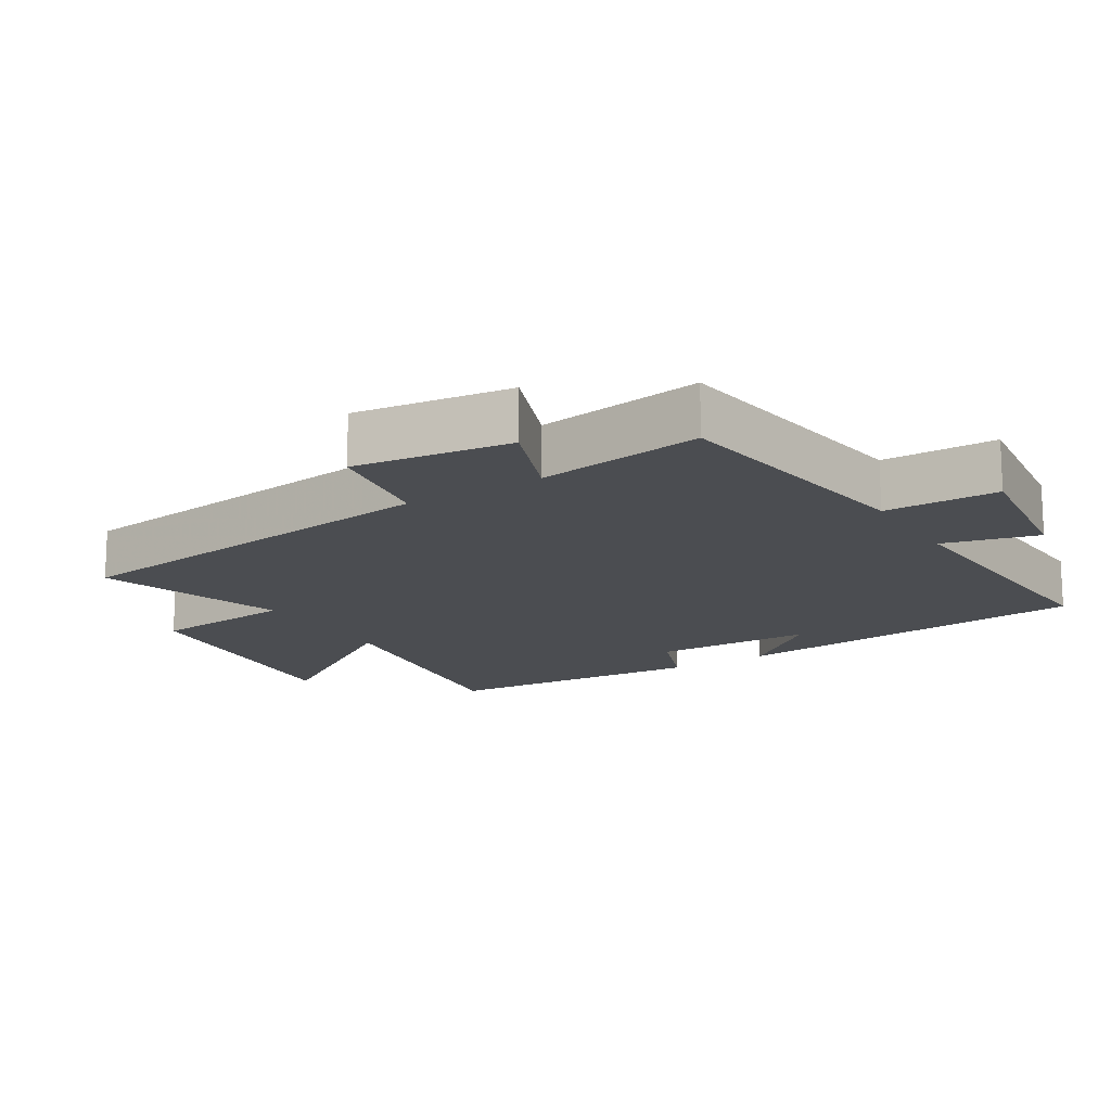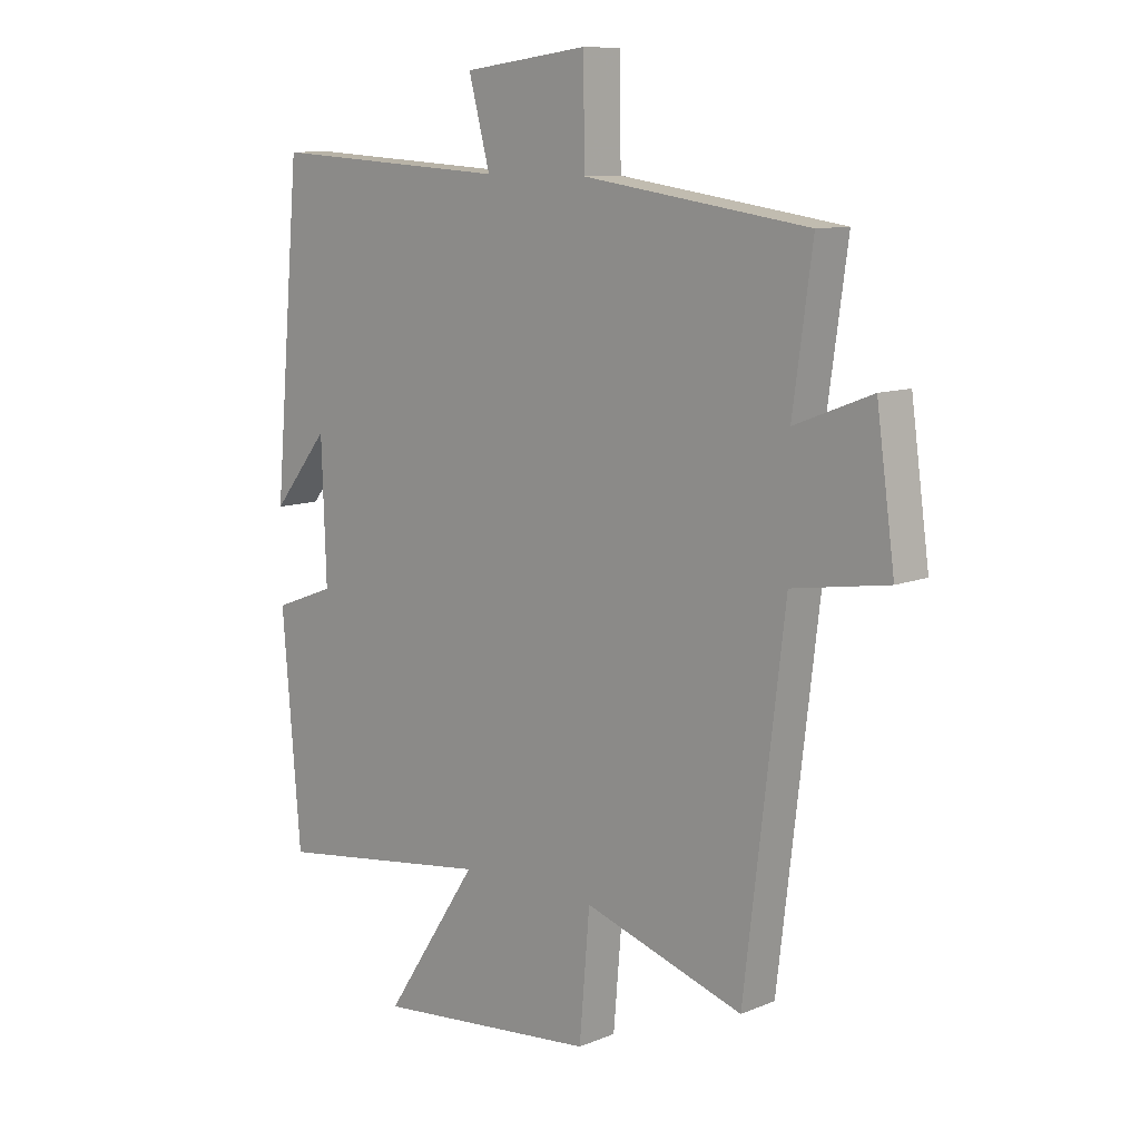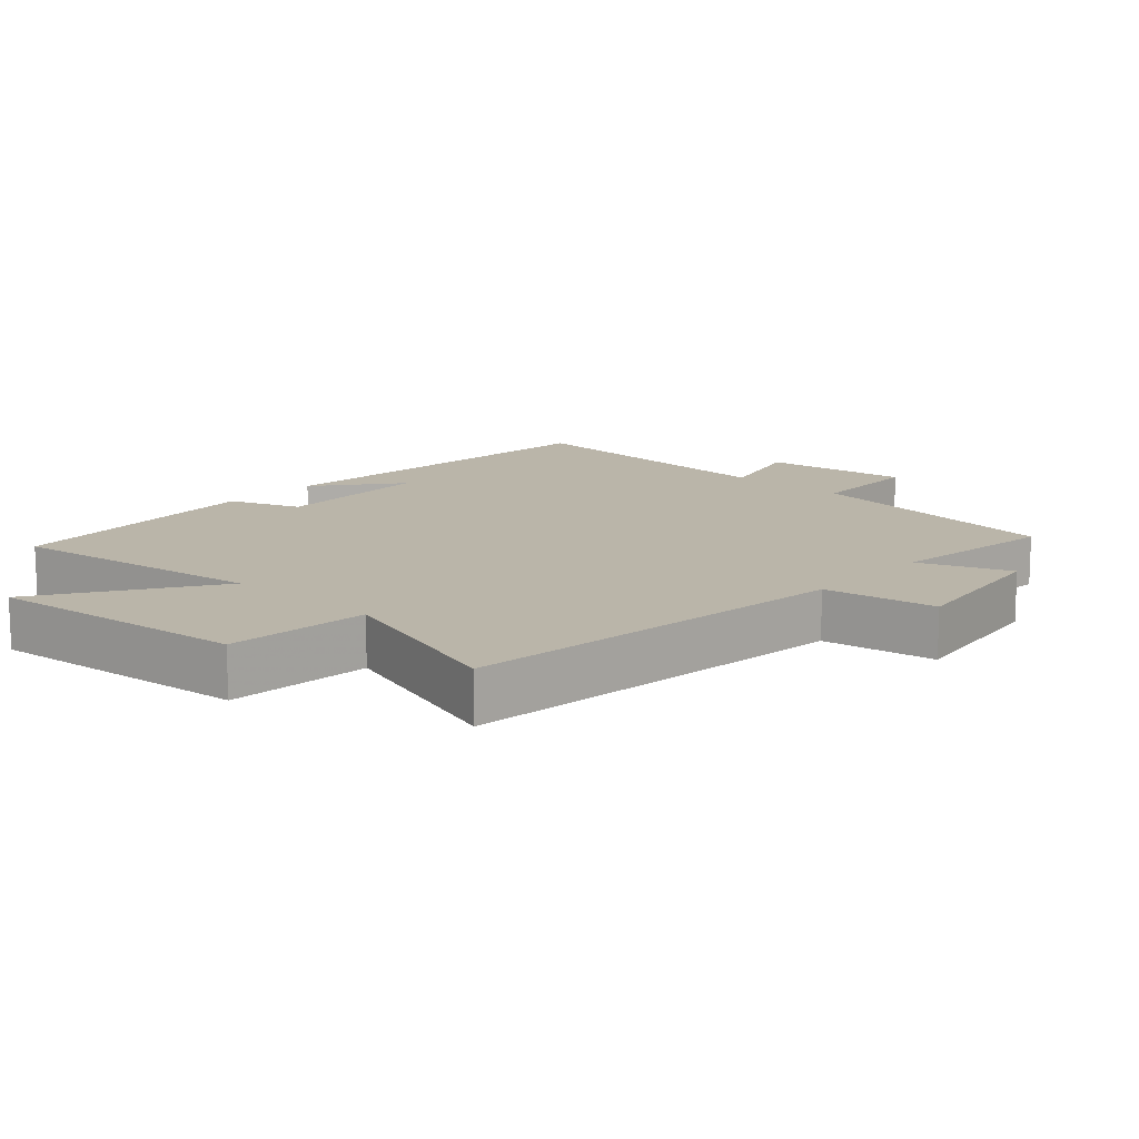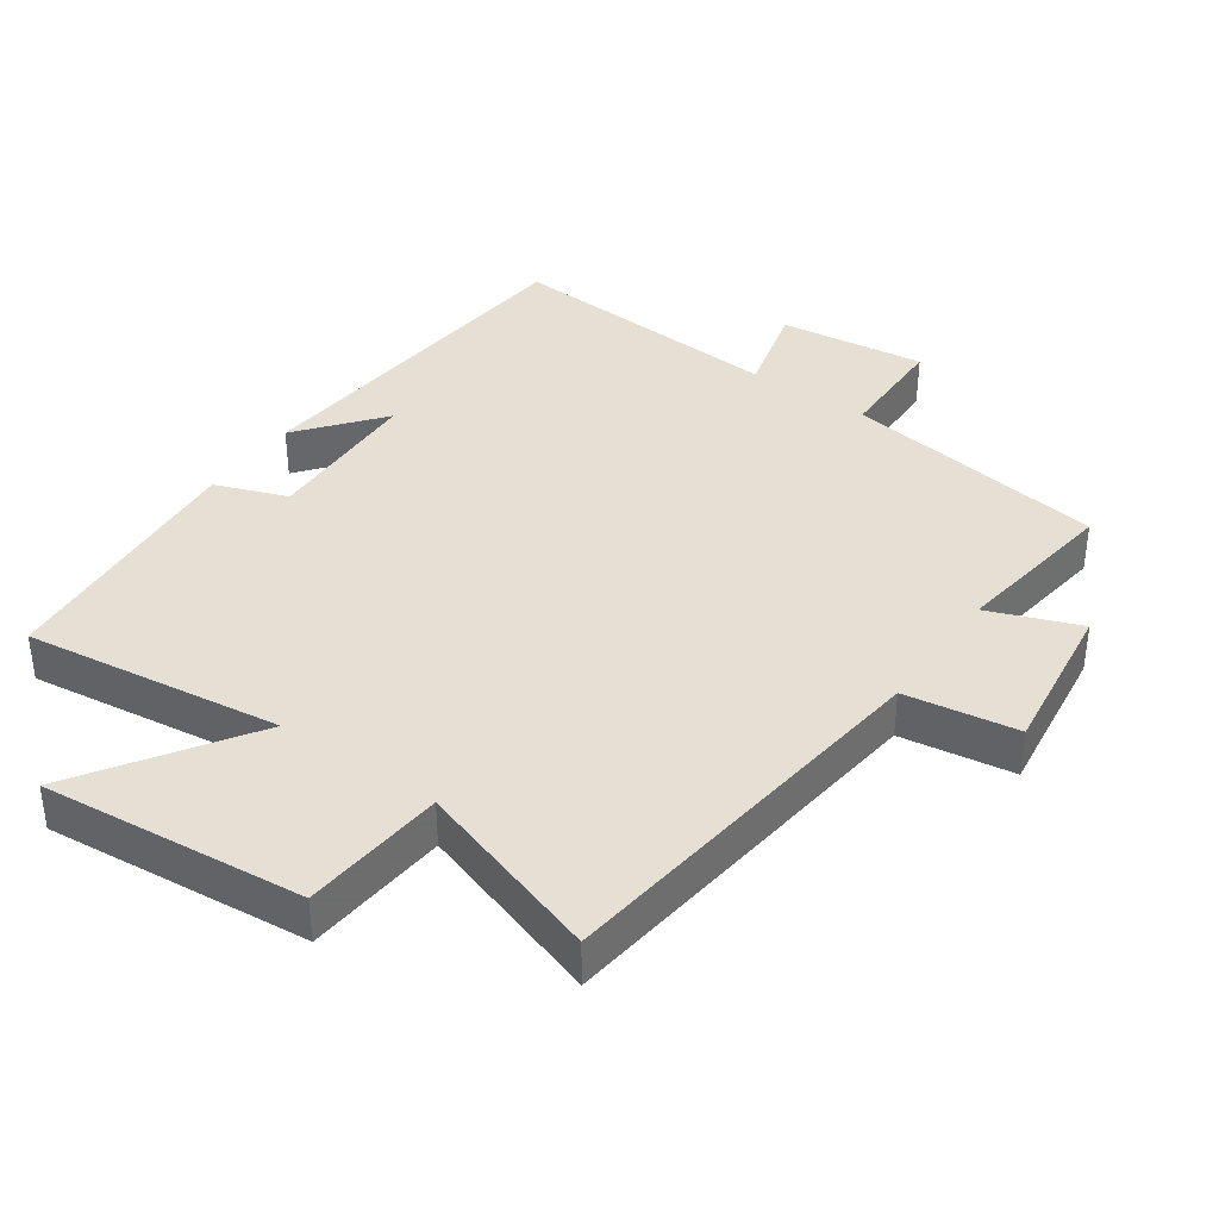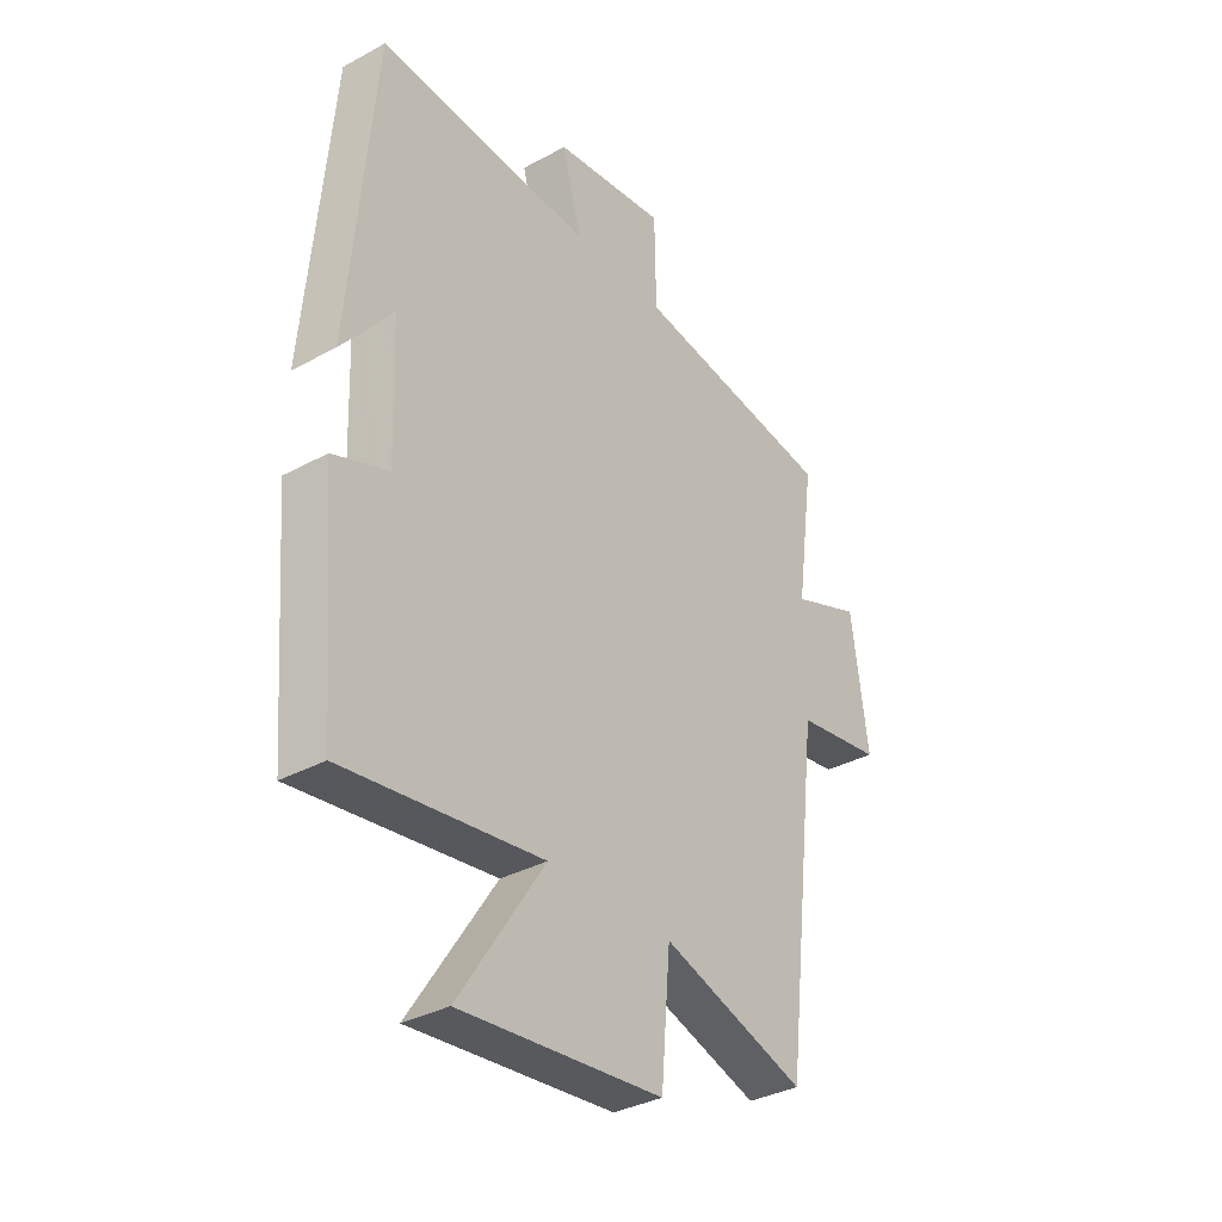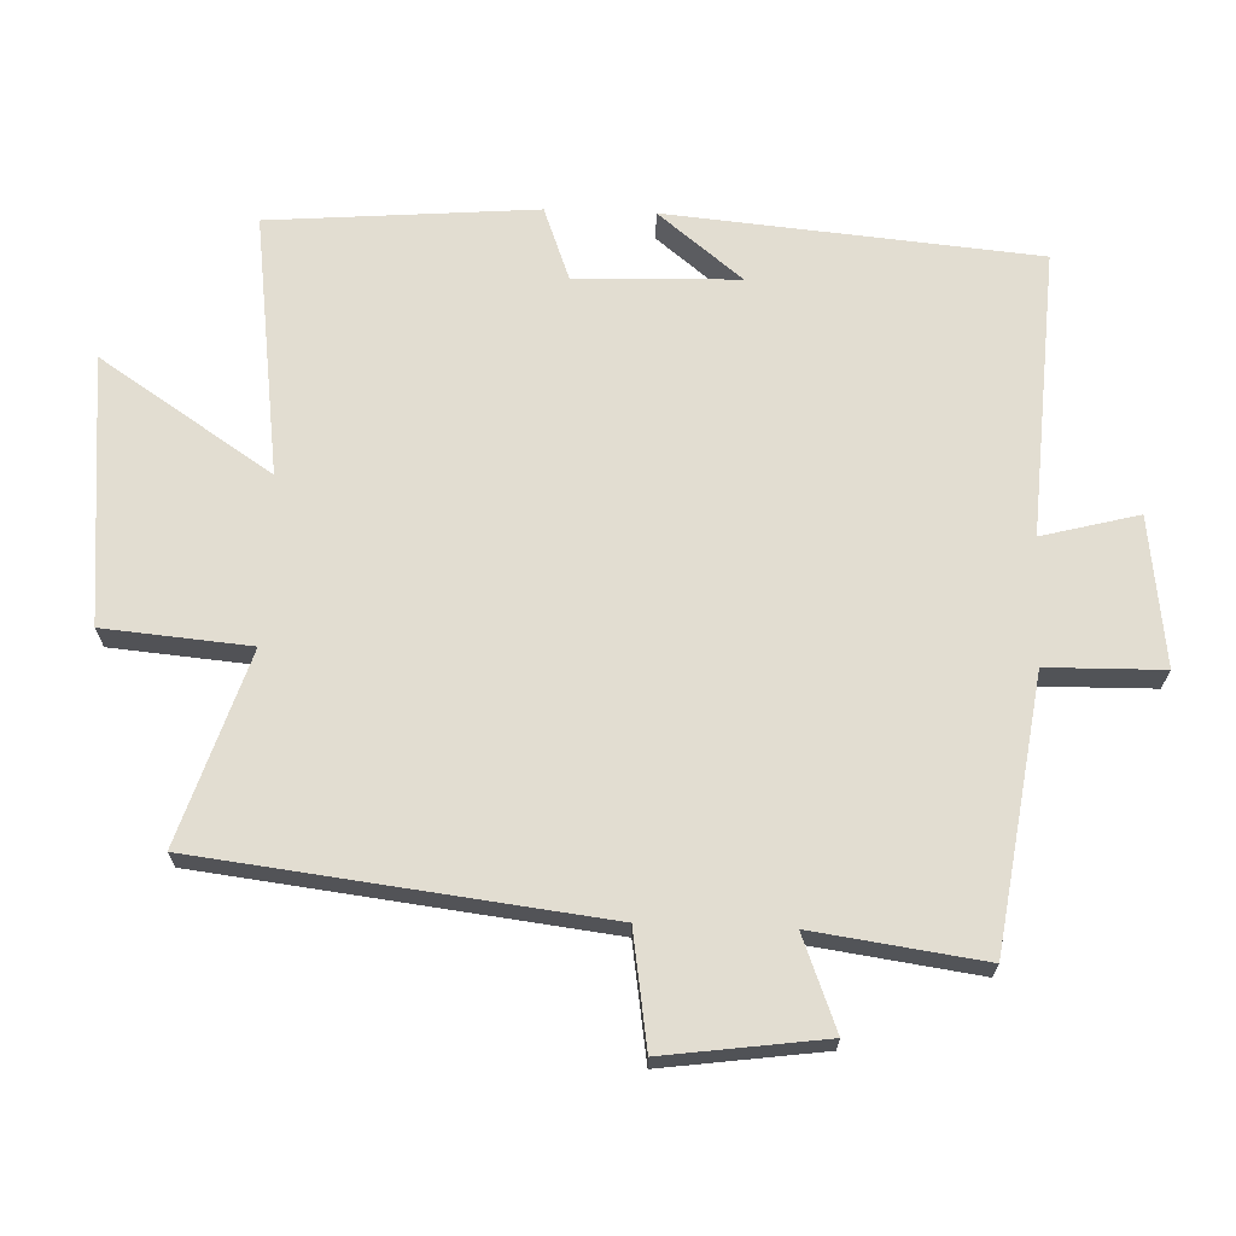
<metadata>
{"format":"obj","ext":"obj","renderer":"f3d","projection":"perspective","resolution":1024,"background":"white","views":[{"elev":-15.8,"azim":-58.1,"up":"+Y"},{"elev":10.2,"azim":-135.9,"up":"+Z"},{"elev":13.5,"azim":-137.7,"up":"+Y"},{"elev":38.1,"azim":-144.8,"up":"+Y"},{"elev":-34.6,"azim":126.2,"up":"+Z"},{"elev":68.4,"azim":-87.8,"up":"+Y"}]}
</metadata>
<code>
v -0.534 0.07 0.444
v -0.144 0.07 0.5
v -0.141 0.07 0.668
v 0.075 0.07 0.64
v 0.038 0.07 0.5
v 0.453 0.07 0.525
v 0.5 0.07 -0.011
v 0.402 0.07 0.111
v 0.394 0.07 -0.125
v 0.5 0.07 -0.165
v 0.468 0.07 -0.552
v 0.088 0.07 -0.5
v 0.252 0.07 -0.75
v -0.136 0.07 -0.712
v -0.154 0.07 -0.5
v -0.431 0.07 -0.589
v -0.5 0.07 -0.008
v -0.666 0.07 0.018
v -0.634 0.07 0.25
v -0.5 0.07 0.198
v -0.534 0 0.444
v -0.144 0 0.5
v -0.141 0 0.668
v 0.075 0 0.64
v 0.038 0 0.5
v 0.453 0 0.525
v 0.5 0 -0.011
v 0.402 0 0.111
v 0.394 0 -0.125
v 0.5 0 -0.165
v 0.468 0 -0.552
v 0.088 0 -0.5
v 0.252 0 -0.75
v -0.136 0 -0.712
v -0.154 0 -0.5
v -0.431 0 -0.589
v -0.5 0 -0.008
v -0.666 0 0.018
v -0.634 0 0.25
v -0.5 0 0.198
f 17 18 19 20
f 15 16 17 20
f 15 20 1 2
f 12 13 14 15
f 12 15 2 3
f 9 10 11 12
f 8 9 12 3
f 6 7 8
f 5 6 8
f 5 8 3
f 3 4 5
f 40 39 38 37
f 40 37 36 35
f 22 21 40 35
f 35 34 33 32
f 23 22 35 32
f 32 31 30 29
f 23 32 29 28
f 28 27 26
f 28 26 25
f 23 28 25
f 25 24 23
f 1 21 22 2
f 2 22 23 3
f 3 23 24 4
f 4 24 25 5
f 5 25 26 6
f 6 26 27 7
f 7 27 28 8
f 8 28 29 9
f 9 29 30 10
f 10 30 31 11
f 11 31 32 12
f 12 32 33 13
f 13 33 34 14
f 14 34 35 15
f 15 35 36 16
f 16 36 37 17
f 17 37 38 18
f 18 38 39 19
f 19 39 40 20
f 20 40 21 1

</code>
